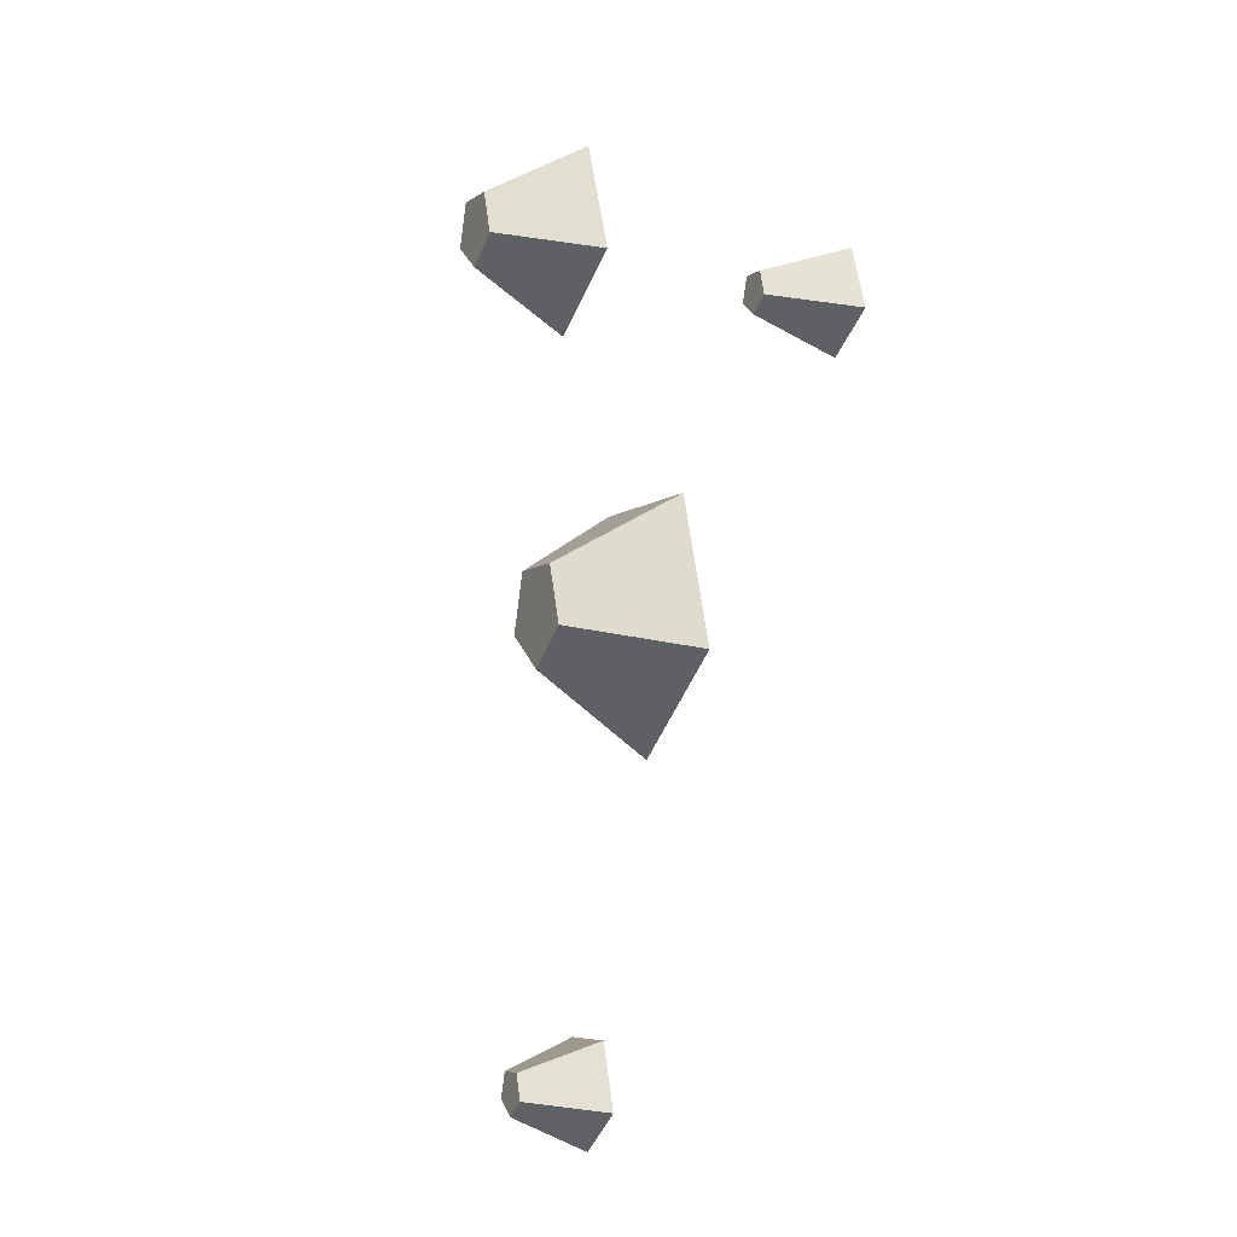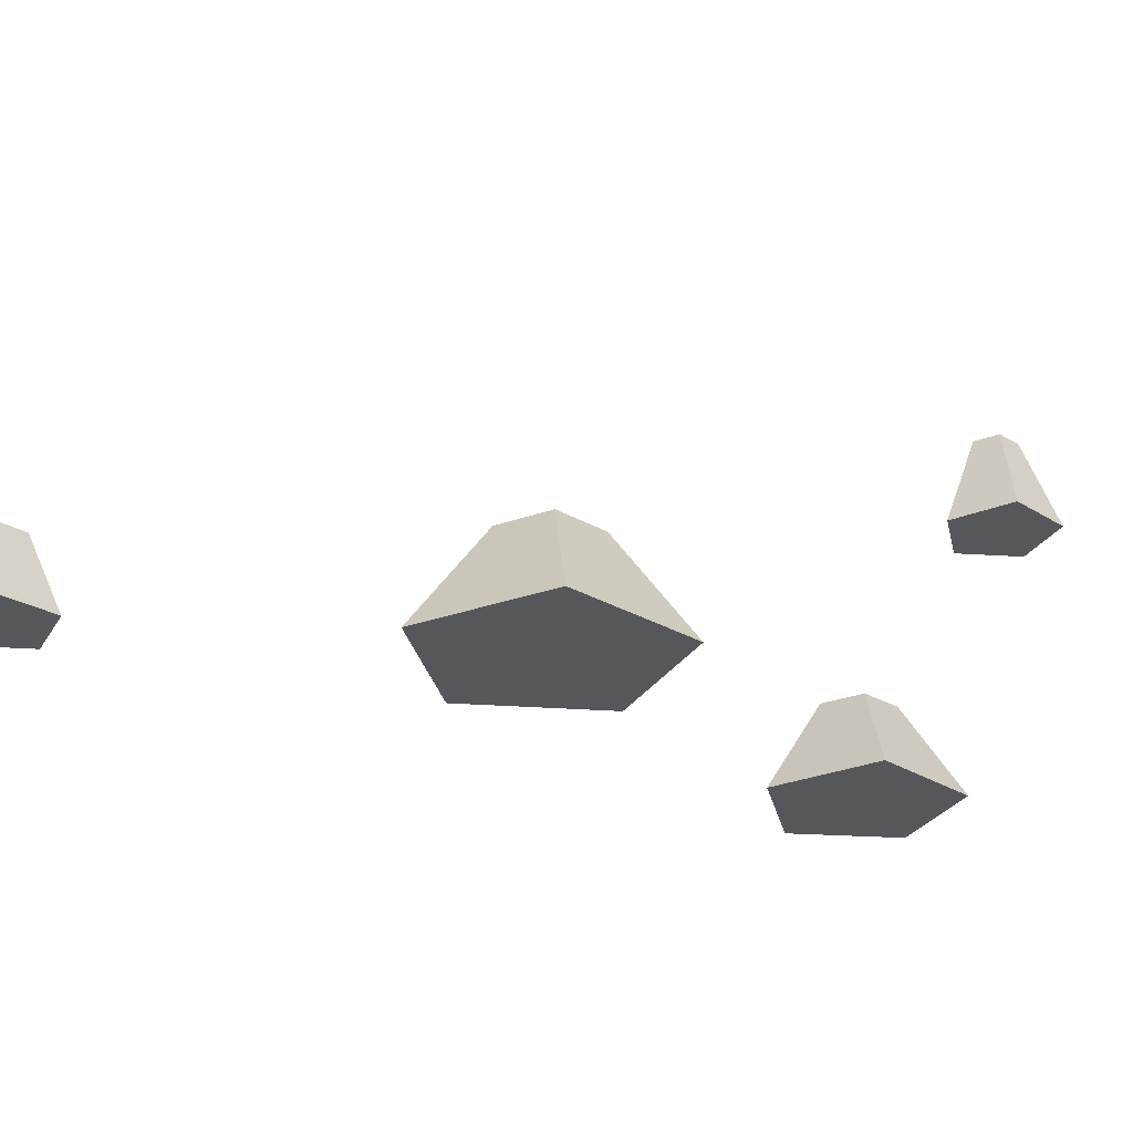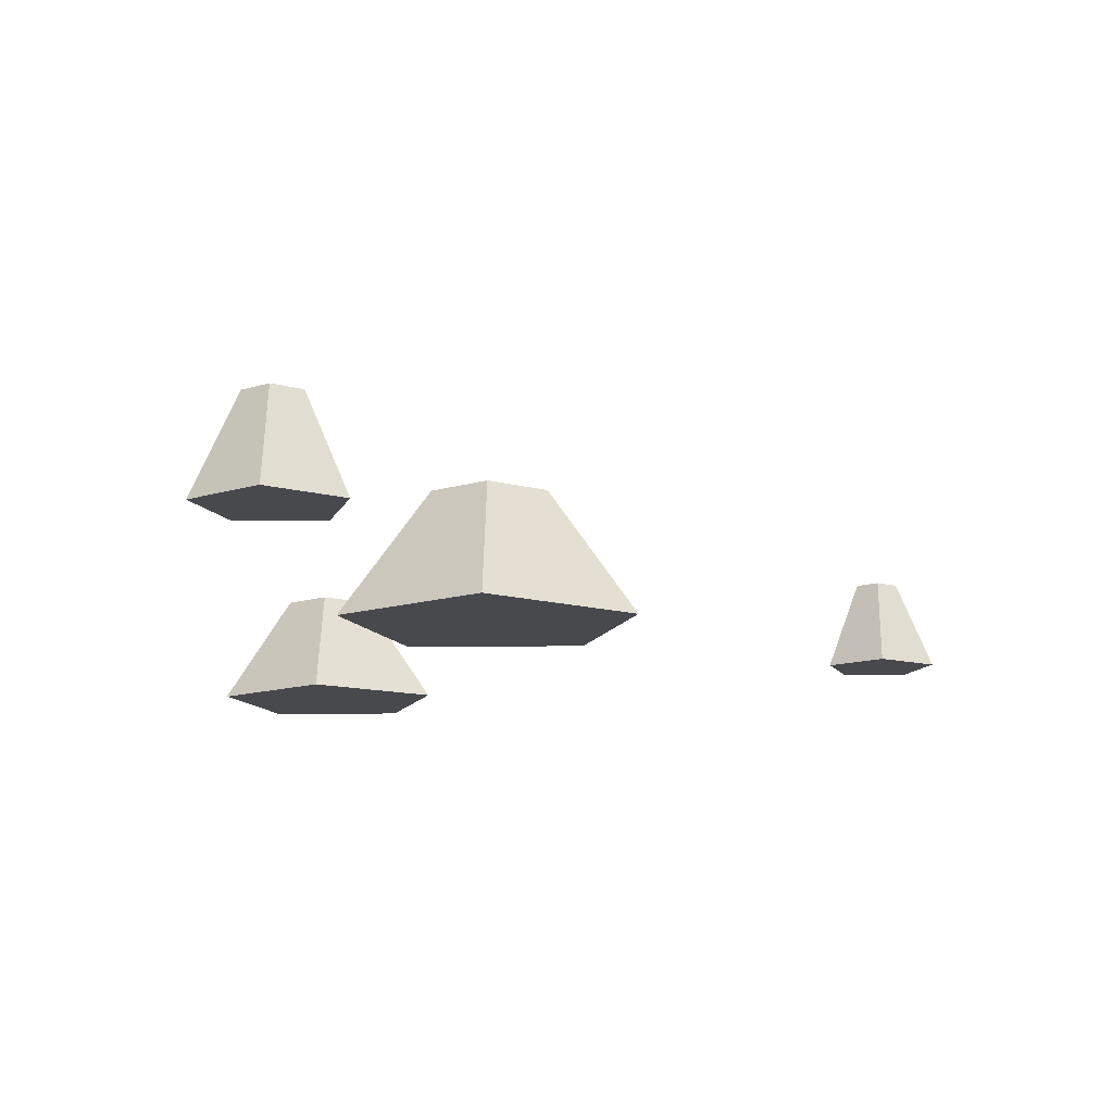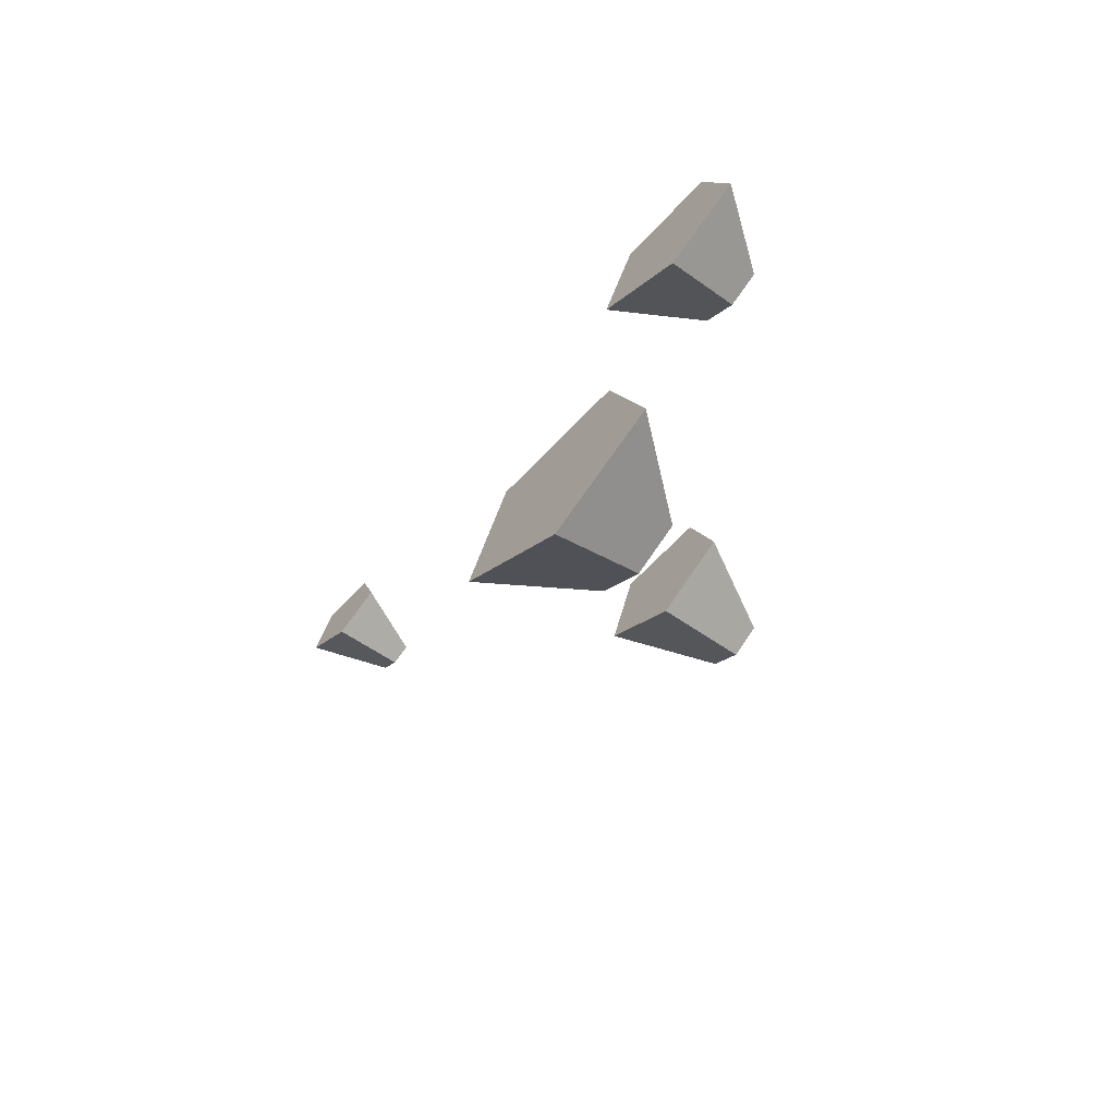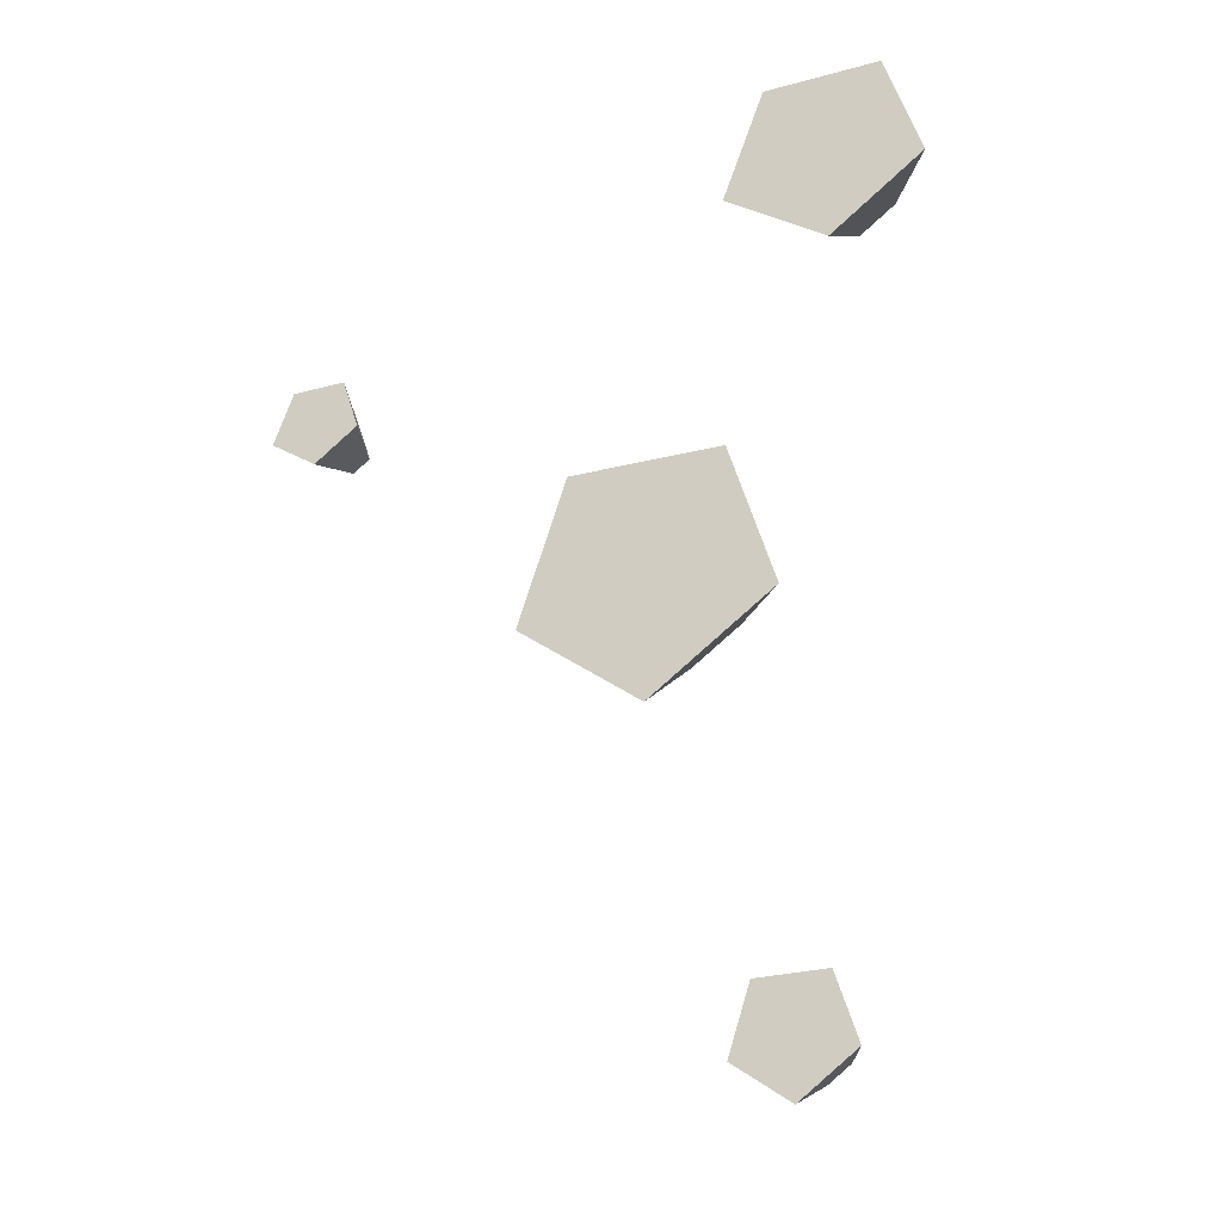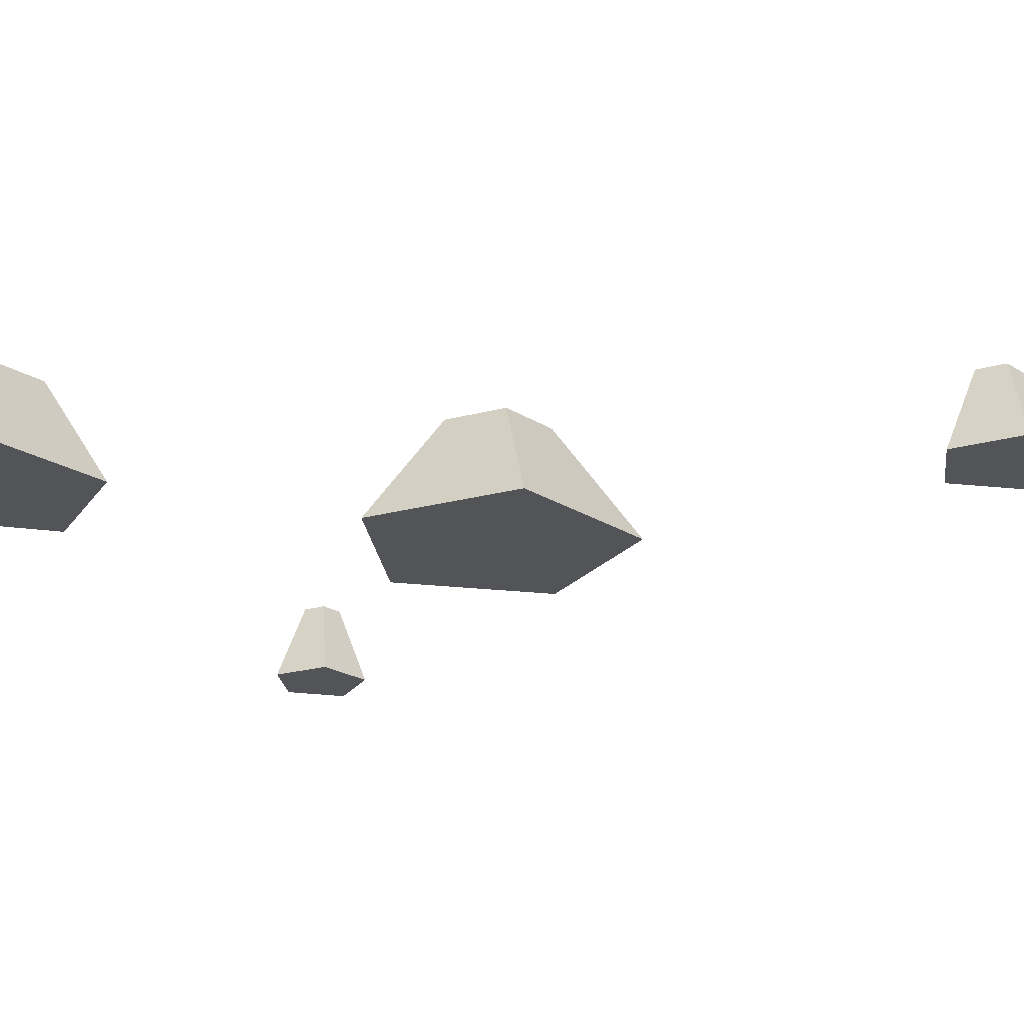
<metadata>
{"format":"obj","ext":"obj","renderer":"f3d","projection":"perspective","resolution":1024,"background":"white","views":[{"elev":-6.0,"azim":-116.1,"up":"+Z"},{"elev":-26.9,"azim":-113.8,"up":"+Y"},{"elev":-12.2,"azim":-178.0,"up":"+Y"},{"elev":-66.4,"azim":46.7,"up":"+Z"},{"elev":-26.4,"azim":23.3,"up":"+Z"},{"elev":-22.8,"azim":97.5,"up":"+Y"}]}
</metadata>
<code>
o Rock_9_Rocks_Round_s_04.001
v 0.1013 0 -0.3682
v 0.05917 0 -0.3376
v 0.07528 0 -0.288
v 0.1274 0 -0.288
v 0.1435 0 -0.3376
v 0.1013 0.06031 -0.3413
v 0.08478 0.06031 -0.3293
v 0.0911 0.06031 -0.3098
v 0.1116 0.06031 -0.3098
v 0.1179 0.06031 -0.3293
v 0.1018 0 -0.02521
v 0.006967 0 -0.09239
v -0.08623 0 -0.02295
v -0.049 0 0.08714
v 0.06721 0 0.08575
v 0.04494 0.0838 -0.005974
v 0.007685 0.0838 -0.03236
v -0.02892 0.0838 -0.00509
v -0.0143 0.0838 0.03816
v 0.03135 0.0838 0.03761
v -0.2505 -0 0.1425
v -0.2866 0 0.1666
v -0.2712 -0 0.2068
v -0.2295 -0 0.2068
v -0.2166 0 0.1671
v -0.2504 0.05692 0.1641
v -0.2637 0.05692 0.1737
v -0.2586 0.05692 0.1894
v -0.2422 0.05692 0.1894
v -0.2371 0.05692 0.1738
v 0.146 0 0.233
v 0.06951 0 0.284
v 0.102 -0 0.3692
v 0.1905 -0 0.3692
v 0.2178 0 0.285
v 0.1462 0.07269 0.2787
v 0.1179 0.07269 0.2991
v 0.1289 0.07269 0.3322
v 0.1636 0.07269 0.3322
v 0.1744 0.07269 0.2992
f 1 6 10 5
f 4 9 8 3
f 2 7 6 1
f 5 10 9 4
f 3 8 7 2
f 11 16 20 15
f 14 19 18 13
f 12 17 16 11
f 15 20 19 14
f 13 18 17 12
f 21 26 30 25
f 24 29 28 23
f 22 27 26 21
f 25 30 29 24
f 23 28 27 22
f 31 36 40 35
f 34 39 38 33
f 32 37 36 31
f 35 40 39 34
f 33 38 37 32
f 19 20 16 18
f 8 9 10
f 16 17 18
f 8 10 6 7
f 28 29 30
f 28 30 26 27
f 38 39 40
f 38 40 36 37
f 23 22 25 24
f 21 25 22
f 14 13 11 15
f 12 11 13
f 33 32 35 34
f 31 35 32
f 3 2 5 4
f 1 5 2

</code>
